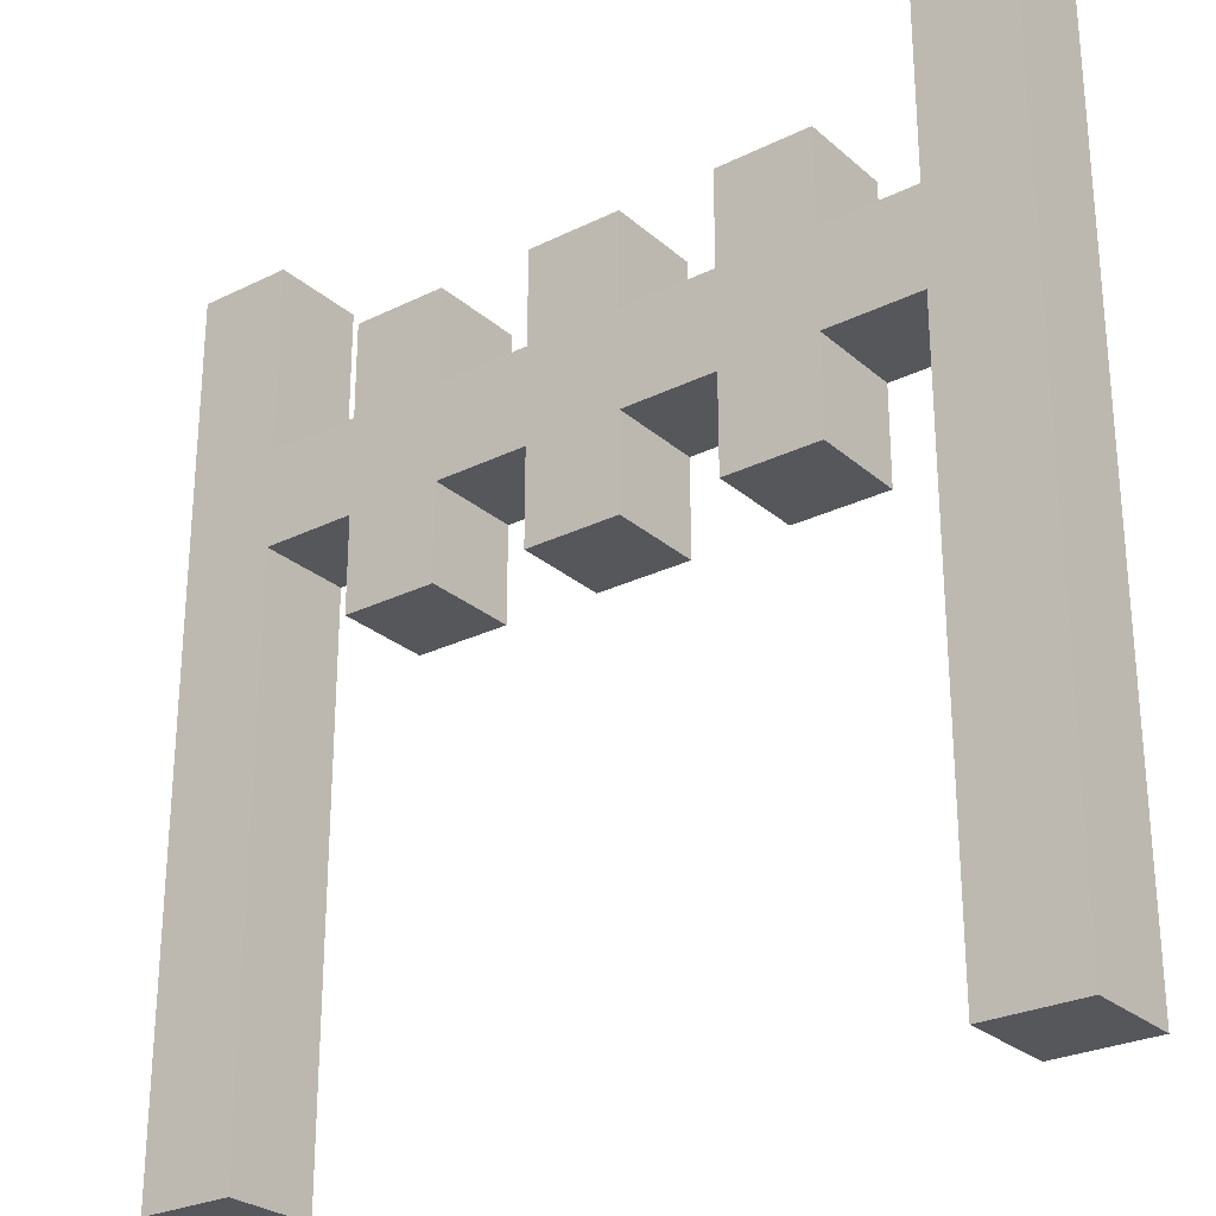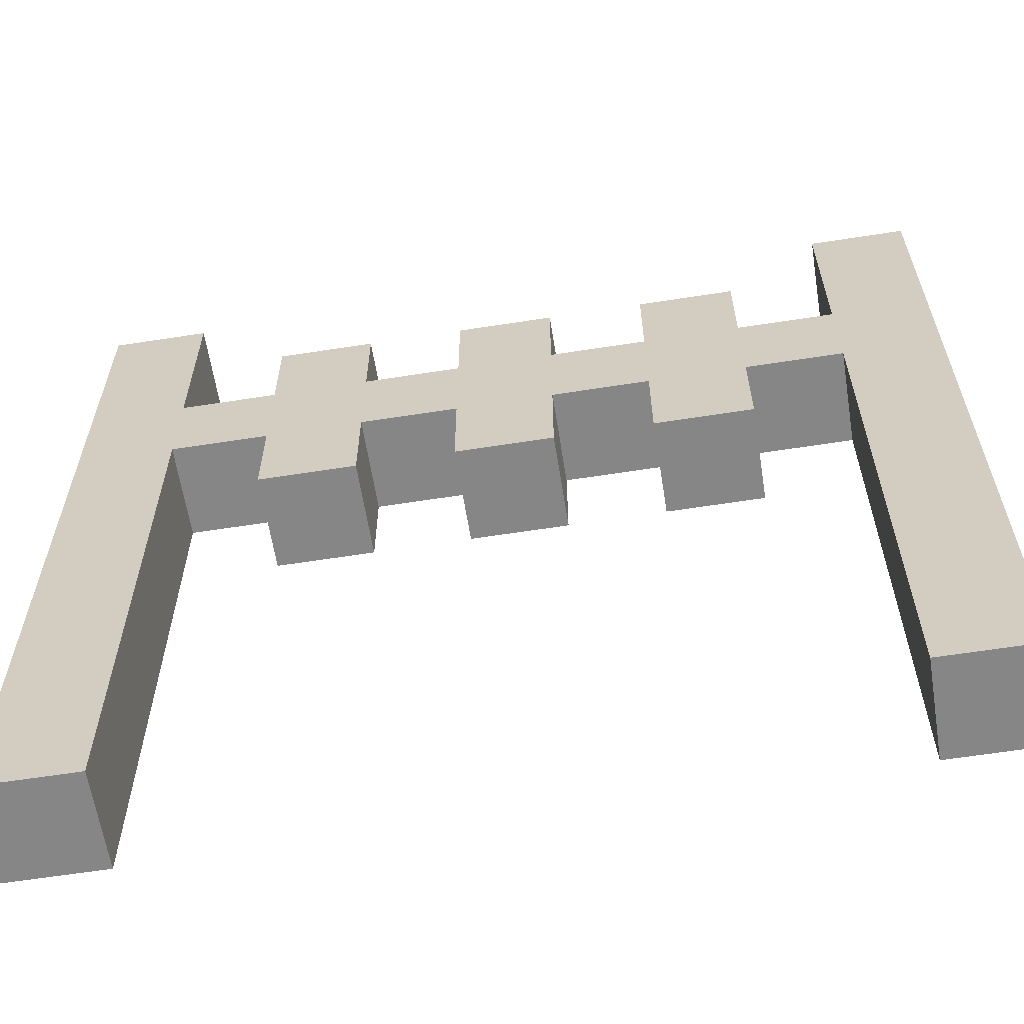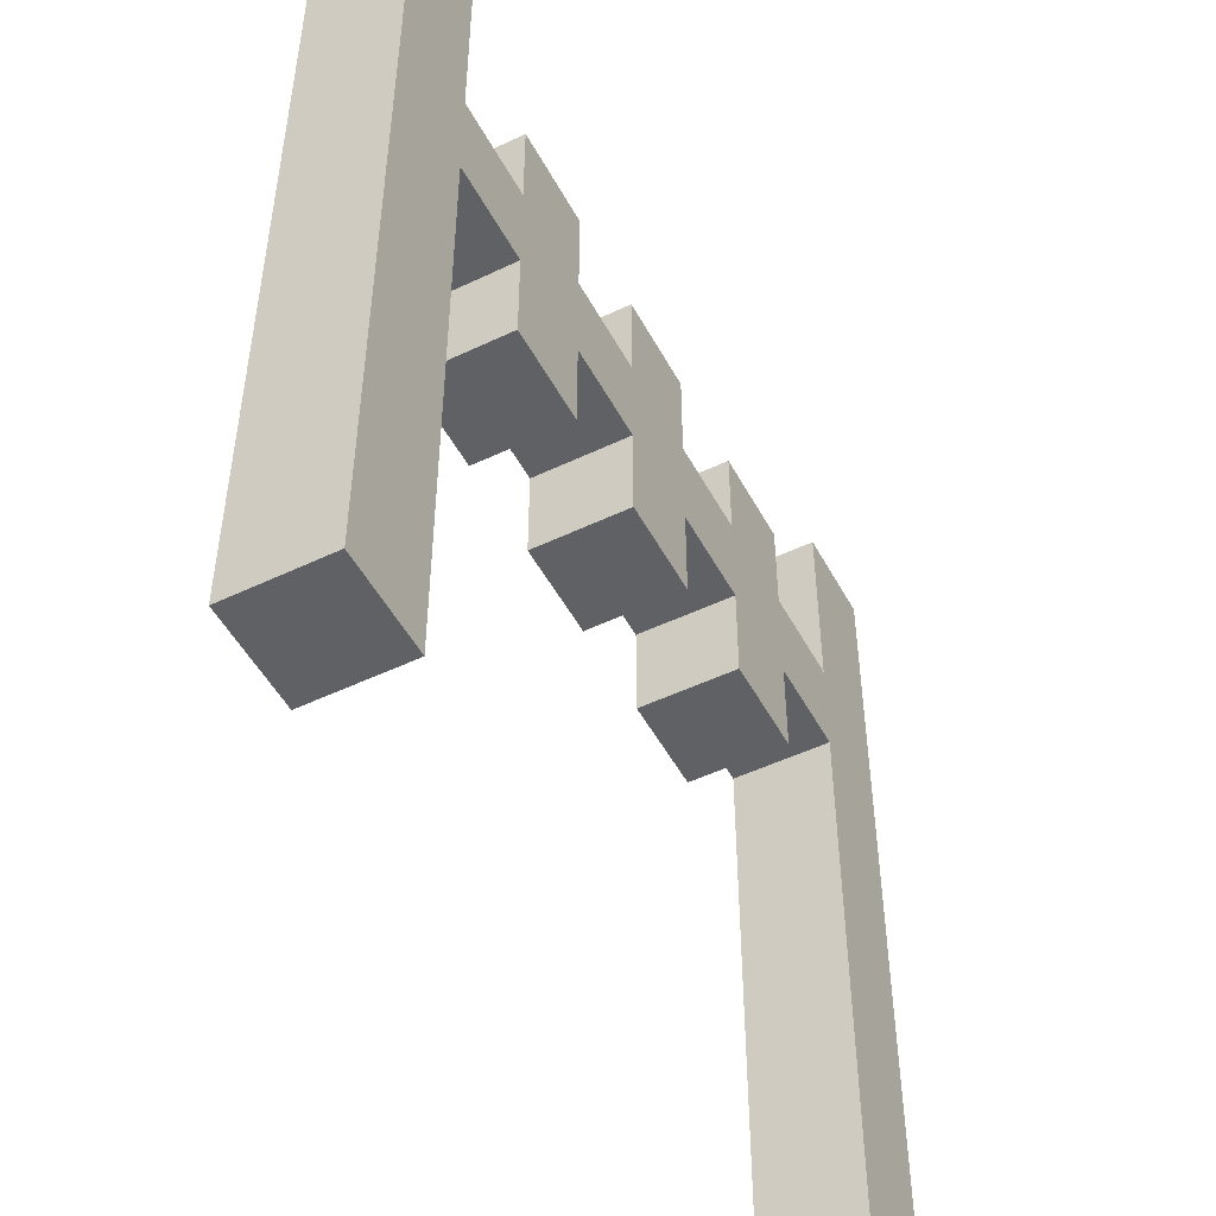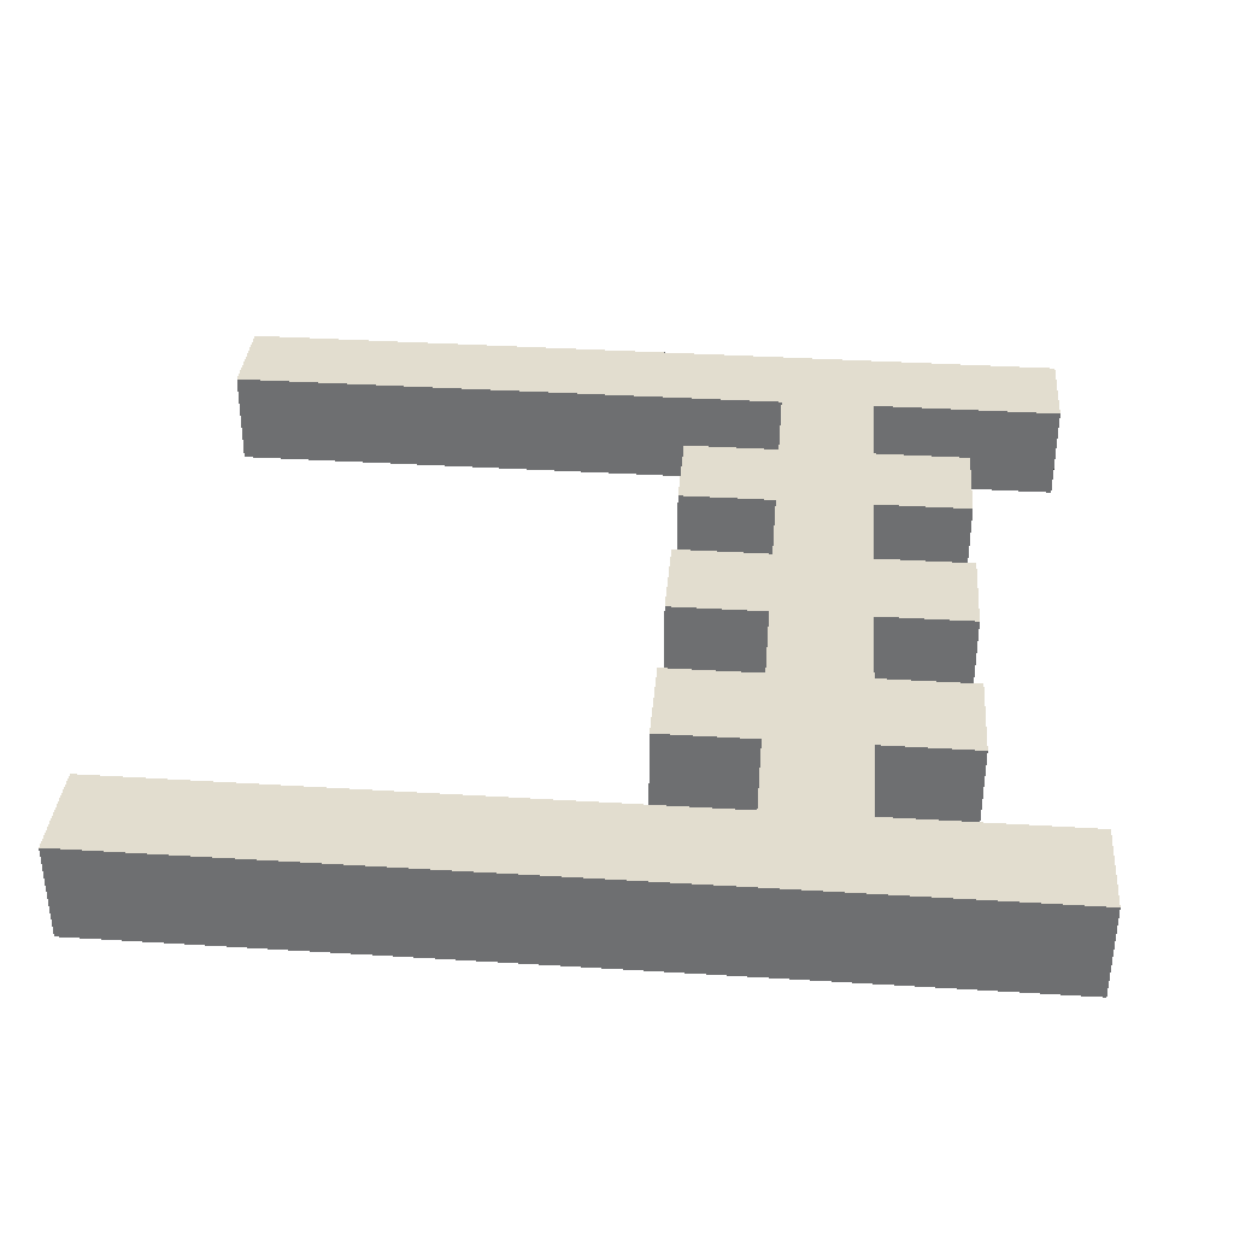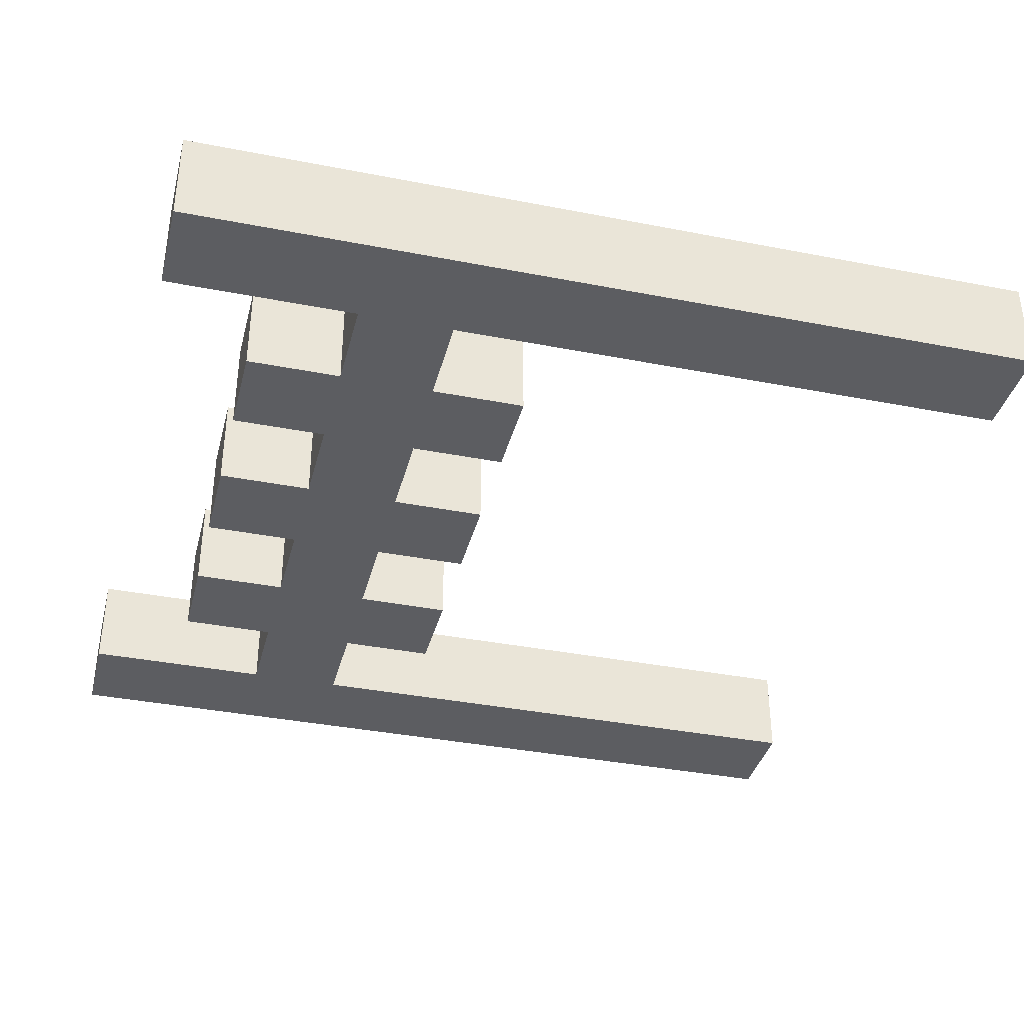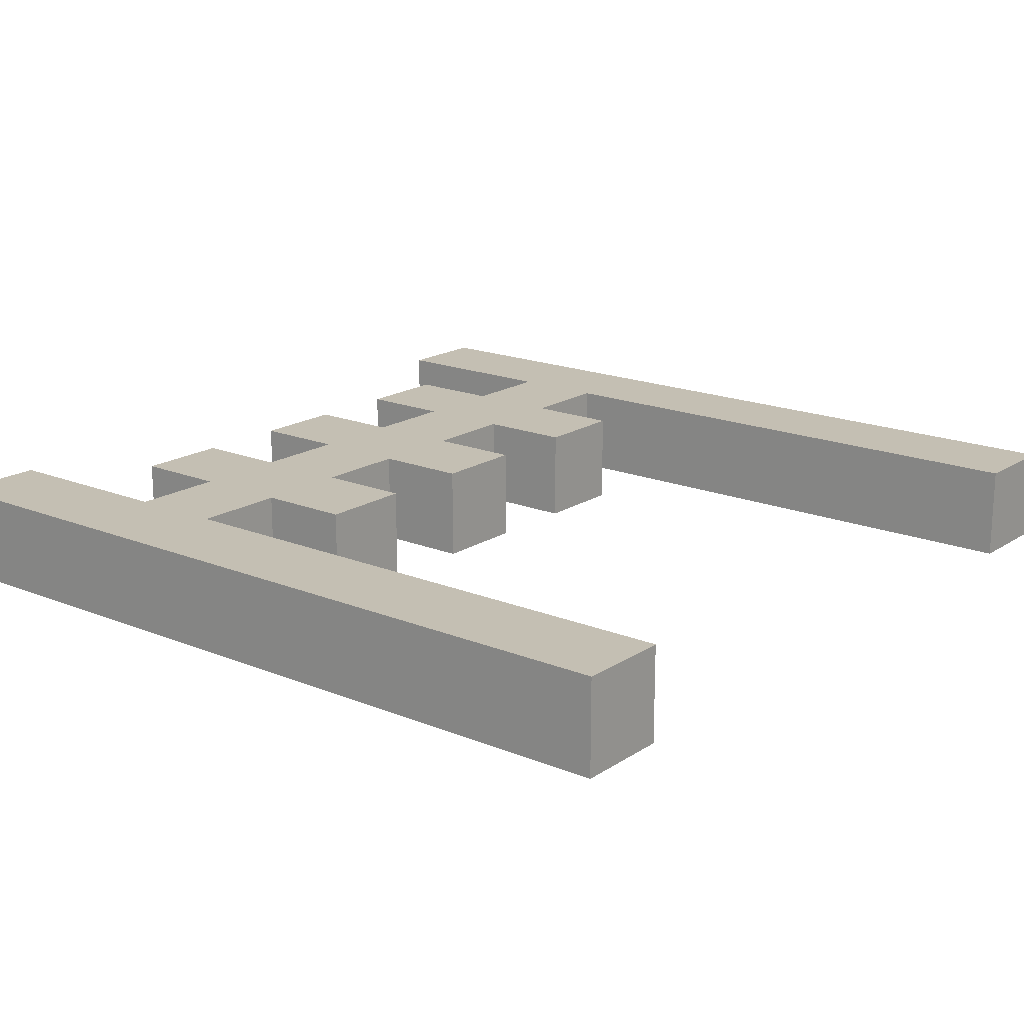
<metadata>
{"format":"obj","ext":"obj","renderer":"f3d","projection":"perspective","resolution":1024,"background":"white","views":[{"elev":-27.1,"azim":37.3,"up":"+Y"},{"elev":-62.2,"azim":9.0,"up":"+Y"},{"elev":-50.3,"azim":117.6,"up":"+Y"},{"elev":34.9,"azim":94.8,"up":"+Z"},{"elev":-37.2,"azim":-104.1,"up":"+Z"},{"elev":17.9,"azim":-51.4,"up":"+Z"}]}
</metadata>
<code>
o
v -0.4 -0.4 -7.451e-09
v -0.4 -0.4 -0.1
v -0.4 0.5 -7.451e-09
v -0.4 0.5 -0.1
v -0.2 0.1 -7.451e-09
v -0.2 0.1 -0.1
v -0.2 0.2 -7.451e-09
v -0.2 0.2 -0.1
v -0.2 0.3 -7.451e-09
v -0.2 0.3 -0.1
v -0.2 0.4 -7.451e-09
v -0.2 0.4 -0.1
v 0 0.1 -7.451e-09
v 0 0.1 -0.1
v 0 0.2 -7.451e-09
v 0 0.2 -0.1
v 0 0.3 -7.451e-09
v 0 0.3 -0.1
v 0 0.4 -7.451e-09
v 0 0.4 -0.1
v 0.2 0.1 -7.451e-09
v 0.2 0.1 -0.1
v 0.2 0.2 -7.451e-09
v 0.2 0.2 -0.1
v 0.2 0.3 -7.451e-09
v 0.2 0.3 -0.1
v 0.2 0.4 -7.451e-09
v 0.2 0.4 -0.1
v 0.4 -0.4 -7.451e-09
v 0.4 -0.4 -0.1
v 0.4 0.2 -7.451e-09
v 0.4 0.2 -0.1
v 0.4 0.3 -7.451e-09
v 0.4 0.3 -0.1
v 0.4 0.5 -7.451e-09
v 0.4 0.5 -0.1
v -0.3 -0.4 -7.451e-09
v -0.3 -0.4 -0.1
v -0.3 0.2 -7.451e-09
v -0.3 0.2 -0.1
v -0.3 0.3 -7.451e-09
v -0.3 0.3 -0.1
v -0.3 0.5 -7.451e-09
v -0.3 0.5 -0.1
v -0.1 0.1 -7.451e-09
v -0.1 0.1 -0.1
v -0.1 0.2 -7.451e-09
v -0.1 0.2 -0.1
v -0.1 0.3 -7.451e-09
v -0.1 0.3 -0.1
v -0.1 0.4 -7.451e-09
v -0.1 0.4 -0.1
v 0.1 0.1 -7.451e-09
v 0.1 0.1 -0.1
v 0.1 0.2 -7.451e-09
v 0.1 0.2 -0.1
v 0.1 0.3 -7.451e-09
v 0.1 0.3 -0.1
v 0.1 0.4 -7.451e-09
v 0.1 0.4 -0.1
v 0.3 0.1 -7.451e-09
v 0.3 0.1 -0.1
v 0.3 0.2 -7.451e-09
v 0.3 0.2 -0.1
v 0.3 0.3 -7.451e-09
v 0.3 0.3 -0.1
v 0.3 0.4 -7.451e-09
v 0.3 0.4 -0.1
v 0.5 -0.4 -7.451e-09
v 0.5 -0.4 -0.1
v 0.5 0.5 -7.451e-09
v 0.5 0.5 -0.1
v -0.4 -0.4 -7.451e-09
v -0.4 0.5 -7.451e-09
v -0.3 -0.4 -7.451e-09
v -0.3 0.2 -7.451e-09
v -0.3 0.3 -7.451e-09
v -0.3 0.5 -7.451e-09
v -0.2 0.1 -7.451e-09
v -0.2 0.2 -7.451e-09
v -0.2 0.3 -7.451e-09
v -0.2 0.4 -7.451e-09
v -0.1 0.1 -7.451e-09
v -0.1 0.2 -7.451e-09
v -0.1 0.3 -7.451e-09
v -0.1 0.4 -7.451e-09
v 0 0.1 -7.451e-09
v 0 0.2 -7.451e-09
v 0 0.3 -7.451e-09
v 0 0.4 -7.451e-09
v 0.1 0.1 -7.451e-09
v 0.1 0.2 -7.451e-09
v 0.1 0.3 -7.451e-09
v 0.1 0.4 -7.451e-09
v 0.2 0.1 -7.451e-09
v 0.2 0.2 -7.451e-09
v 0.2 0.3 -7.451e-09
v 0.2 0.4 -7.451e-09
v 0.3 0.1 -7.451e-09
v 0.3 0.2 -7.451e-09
v 0.3 0.3 -7.451e-09
v 0.3 0.4 -7.451e-09
v 0.4 -0.4 -7.451e-09
v 0.4 0.2 -7.451e-09
v 0.4 0.3 -7.451e-09
v 0.4 0.5 -7.451e-09
v 0.5 -0.4 -7.451e-09
v 0.5 0.5 -7.451e-09
v -0.4 -0.4 -0.1
v -0.4 0.5 -0.1
v -0.3 -0.4 -0.1
v -0.3 0.2 -0.1
v -0.3 0.3 -0.1
v -0.3 0.5 -0.1
v -0.2 0.1 -0.1
v -0.2 0.2 -0.1
v -0.2 0.3 -0.1
v -0.2 0.4 -0.1
v -0.1 0.1 -0.1
v -0.1 0.2 -0.1
v -0.1 0.3 -0.1
v -0.1 0.4 -0.1
v 0 0.1 -0.1
v 0 0.2 -0.1
v 0 0.3 -0.1
v 0 0.4 -0.1
v 0.1 0.1 -0.1
v 0.1 0.2 -0.1
v 0.1 0.3 -0.1
v 0.1 0.4 -0.1
v 0.2 0.1 -0.1
v 0.2 0.2 -0.1
v 0.2 0.3 -0.1
v 0.2 0.4 -0.1
v 0.3 0.1 -0.1
v 0.3 0.2 -0.1
v 0.3 0.3 -0.1
v 0.3 0.4 -0.1
v 0.4 -0.4 -0.1
v 0.4 0.2 -0.1
v 0.4 0.3 -0.1
v 0.4 0.5 -0.1
v 0.5 -0.4 -0.1
v 0.5 0.5 -0.1
v -0.4 -0.4 -7.451e-09
v -0.3 -0.4 -7.451e-09
v 0.4 -0.4 -7.451e-09
v 0.5 -0.4 -7.451e-09
v -0.4 -0.4 -0.1
v -0.3 -0.4 -0.1
v 0.4 -0.4 -0.1
v 0.5 -0.4 -0.1
v -0.2 0.1 -7.451e-09
v -0.1 0.1 -7.451e-09
v 0 0.1 -7.451e-09
v 0.1 0.1 -7.451e-09
v 0.2 0.1 -7.451e-09
v 0.3 0.1 -7.451e-09
v -0.2 0.1 -0.1
v -0.1 0.1 -0.1
v 0 0.1 -0.1
v 0.1 0.1 -0.1
v 0.2 0.1 -0.1
v 0.3 0.1 -0.1
v -0.3 0.2 -7.451e-09
v -0.2 0.2 -7.451e-09
v -0.1 0.2 -7.451e-09
v 0 0.2 -7.451e-09
v 0.1 0.2 -7.451e-09
v 0.2 0.2 -7.451e-09
v 0.3 0.2 -7.451e-09
v 0.4 0.2 -7.451e-09
v -0.3 0.2 -0.1
v -0.2 0.2 -0.1
v -0.1 0.2 -0.1
v 0 0.2 -0.1
v 0.1 0.2 -0.1
v 0.2 0.2 -0.1
v 0.3 0.2 -0.1
v 0.4 0.2 -0.1
v -0.3 0.3 -7.451e-09
v -0.2 0.3 -7.451e-09
v -0.1 0.3 -7.451e-09
v 0 0.3 -7.451e-09
v 0.1 0.3 -7.451e-09
v 0.2 0.3 -7.451e-09
v 0.3 0.3 -7.451e-09
v 0.4 0.3 -7.451e-09
v -0.3 0.3 -0.1
v -0.2 0.3 -0.1
v -0.1 0.3 -0.1
v 0 0.3 -0.1
v 0.1 0.3 -0.1
v 0.2 0.3 -0.1
v 0.3 0.3 -0.1
v 0.4 0.3 -0.1
v -0.2 0.4 -7.451e-09
v -0.1 0.4 -7.451e-09
v 0 0.4 -7.451e-09
v 0.1 0.4 -7.451e-09
v 0.2 0.4 -7.451e-09
v 0.3 0.4 -7.451e-09
v -0.2 0.4 -0.1
v -0.1 0.4 -0.1
v 0 0.4 -0.1
v 0.1 0.4 -0.1
v 0.2 0.4 -0.1
v 0.3 0.4 -0.1
v -0.4 0.5 -7.451e-09
v -0.3 0.5 -7.451e-09
v 0.4 0.5 -7.451e-09
v 0.5 0.5 -7.451e-09
v -0.4 0.5 -0.1
v -0.3 0.5 -0.1
v 0.4 0.5 -0.1
v 0.5 0.5 -0.1
f 3 2 1
f 4 2 3
f 7 6 5
f 8 6 7
f 11 10 9
f 12 10 11
f 15 14 13
f 16 14 15
f 19 18 17
f 20 18 19
f 23 22 21
f 24 22 23
f 27 26 25
f 28 26 27
f 31 30 29
f 32 30 31
f 35 34 33
f 36 34 35
f 37 38 39
f 39 38 40
f 41 42 43
f 43 42 44
f 45 46 47
f 47 46 48
f 49 50 51
f 51 50 52
f 53 54 55
f 55 54 56
f 57 58 59
f 59 58 60
f 61 62 63
f 63 62 64
f 65 66 67
f 67 66 68
f 69 70 71
f 71 70 72
f 75 74 73
f 76 74 75
f 77 74 76
f 78 74 77
f 80 77 76
f 81 77 80
f 83 80 79
f 84 81 80
f 84 80 83
f 85 82 81
f 85 81 84
f 86 82 85
f 88 85 84
f 89 85 88
f 91 88 87
f 92 89 88
f 92 88 91
f 93 90 89
f 93 89 92
f 94 90 93
f 96 93 92
f 97 93 96
f 99 96 95
f 100 97 96
f 100 96 99
f 101 98 97
f 101 97 100
f 102 98 101
f 104 101 100
f 105 101 104
f 107 105 104
f 107 106 105
f 107 104 103
f 108 106 107
f 109 110 111
f 111 110 112
f 112 110 113
f 113 110 114
f 112 113 116
f 116 113 117
f 115 116 119
f 116 117 120
f 119 116 120
f 117 118 121
f 120 117 121
f 121 118 122
f 120 121 124
f 124 121 125
f 123 124 127
f 124 125 128
f 127 124 128
f 125 126 129
f 128 125 129
f 129 126 130
f 128 129 132
f 132 129 133
f 131 132 135
f 132 133 136
f 135 132 136
f 133 134 137
f 136 133 137
f 137 134 138
f 136 137 140
f 140 137 141
f 140 141 143
f 141 142 143
f 139 140 143
f 143 142 144
f 149 146 145
f 150 146 149
f 151 148 147
f 152 148 151
f 159 154 153
f 160 154 159
f 161 156 155
f 162 156 161
f 163 158 157
f 164 158 163
f 173 166 165
f 174 166 173
f 175 168 167
f 176 168 175
f 177 170 169
f 178 170 177
f 179 172 171
f 180 172 179
f 181 182 189
f 189 182 190
f 183 184 191
f 191 184 192
f 185 186 193
f 193 186 194
f 187 188 195
f 195 188 196
f 197 198 203
f 203 198 204
f 199 200 205
f 205 200 206
f 201 202 207
f 207 202 208
f 209 210 213
f 213 210 214
f 211 212 215
f 215 212 216

</code>
